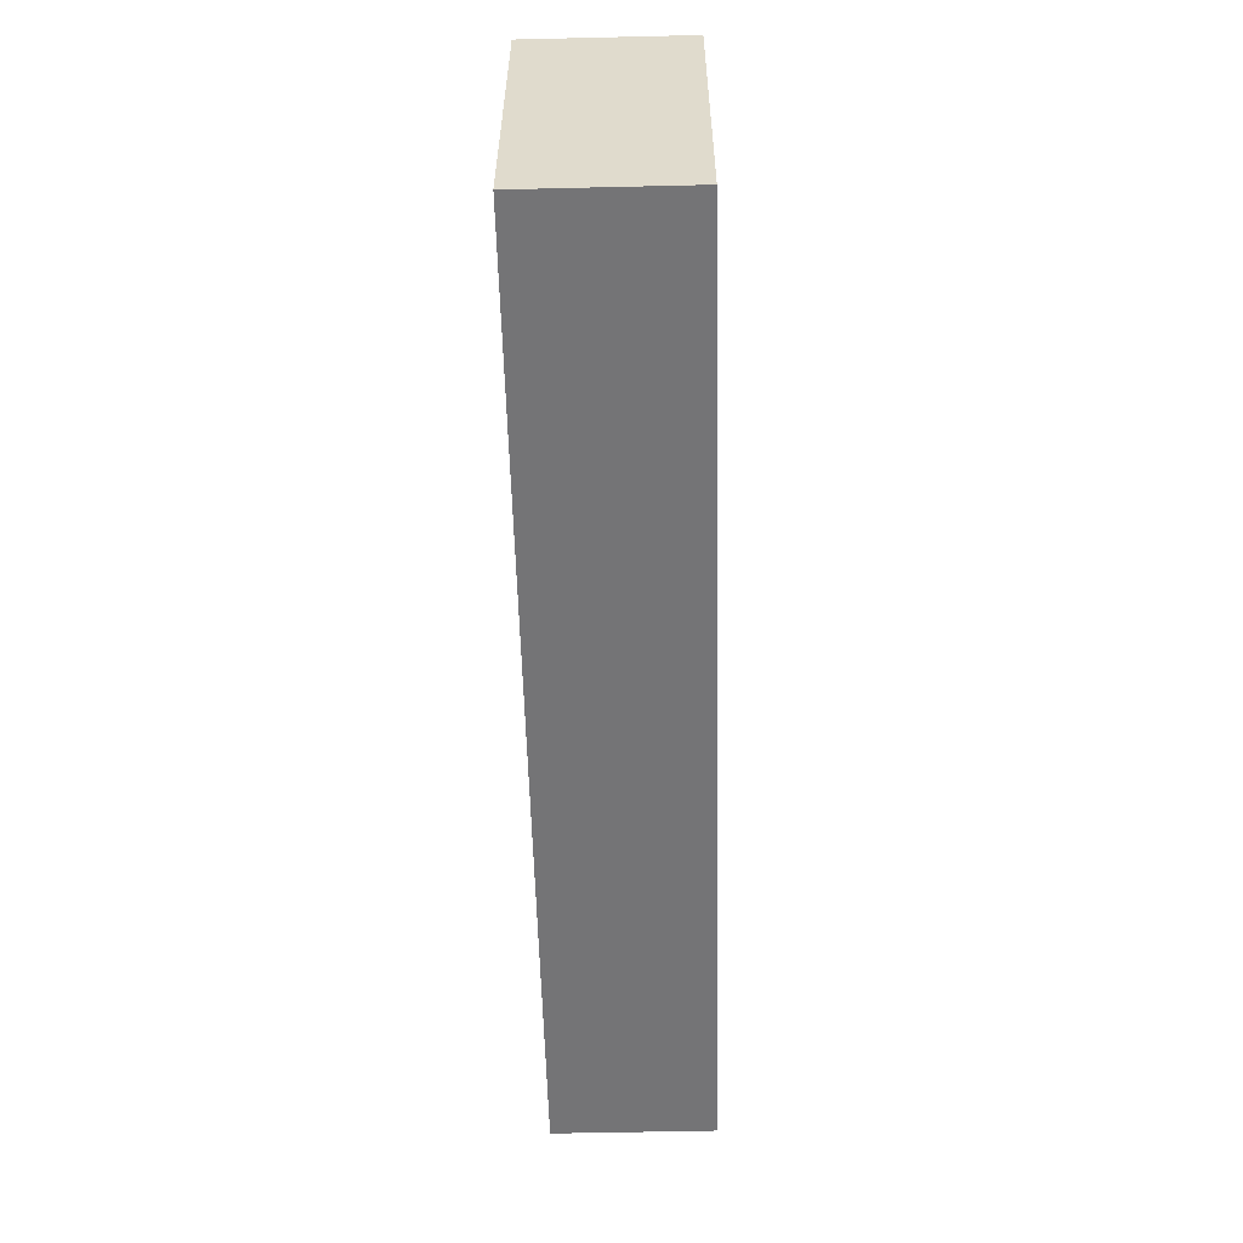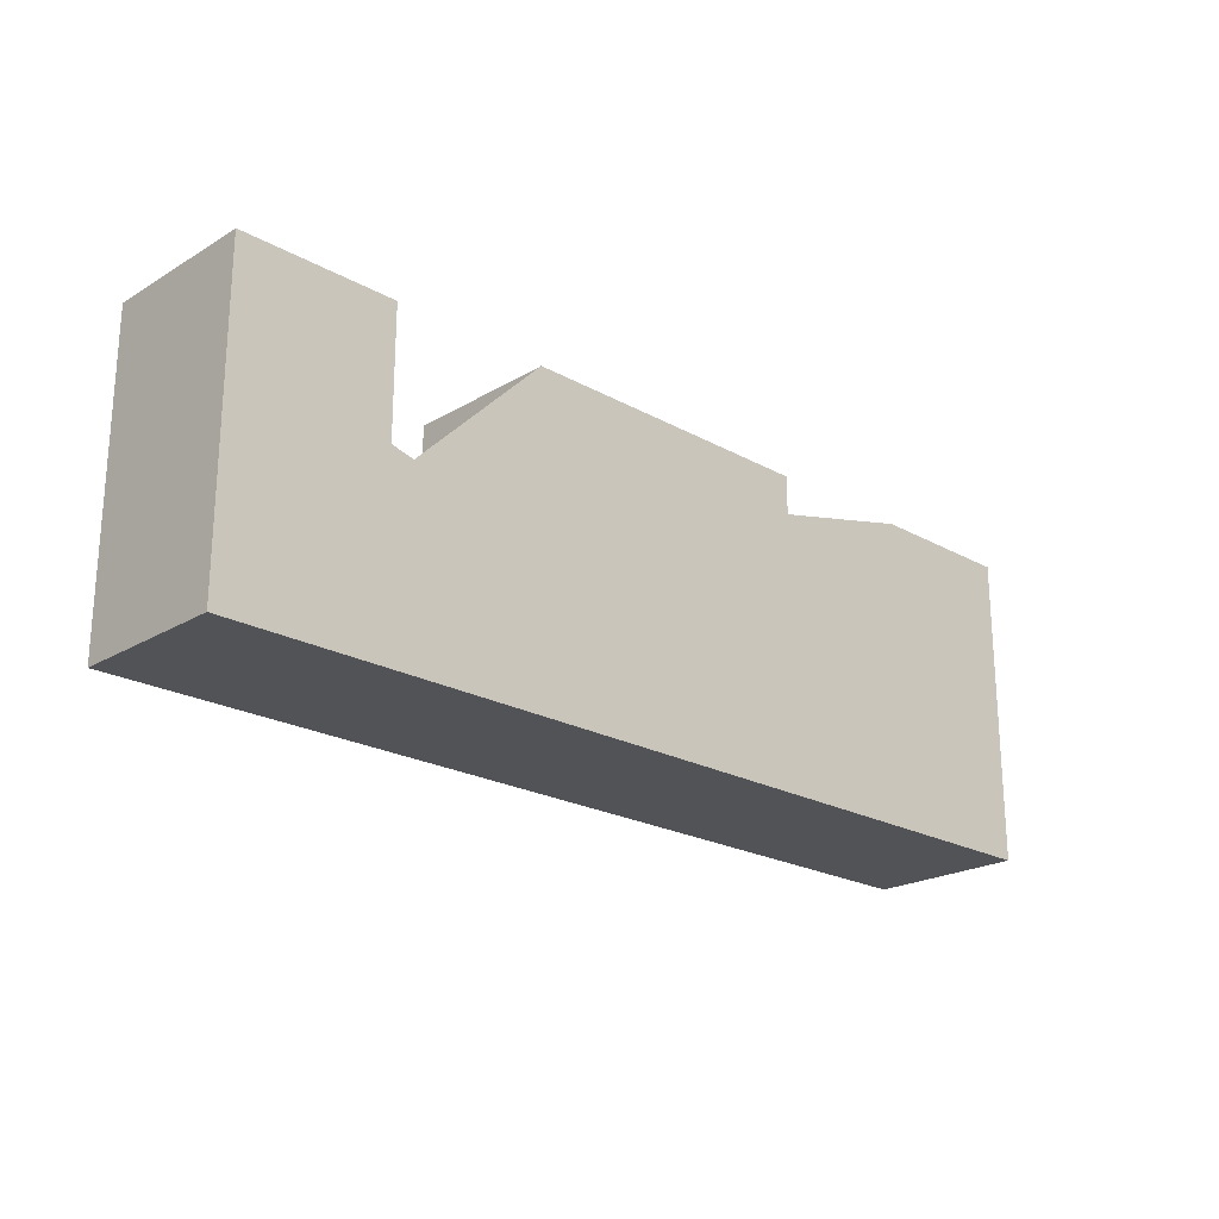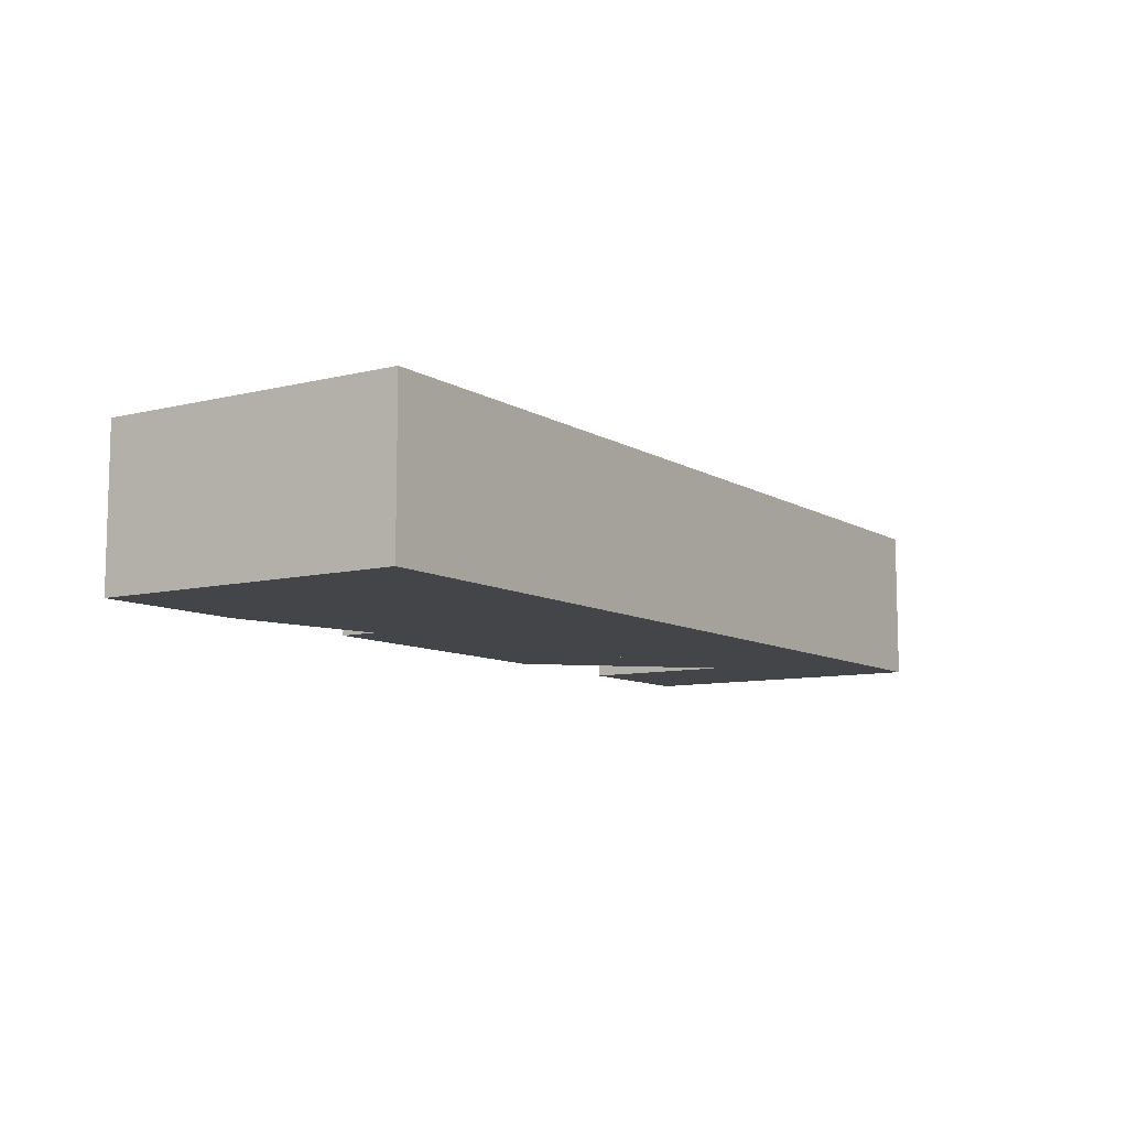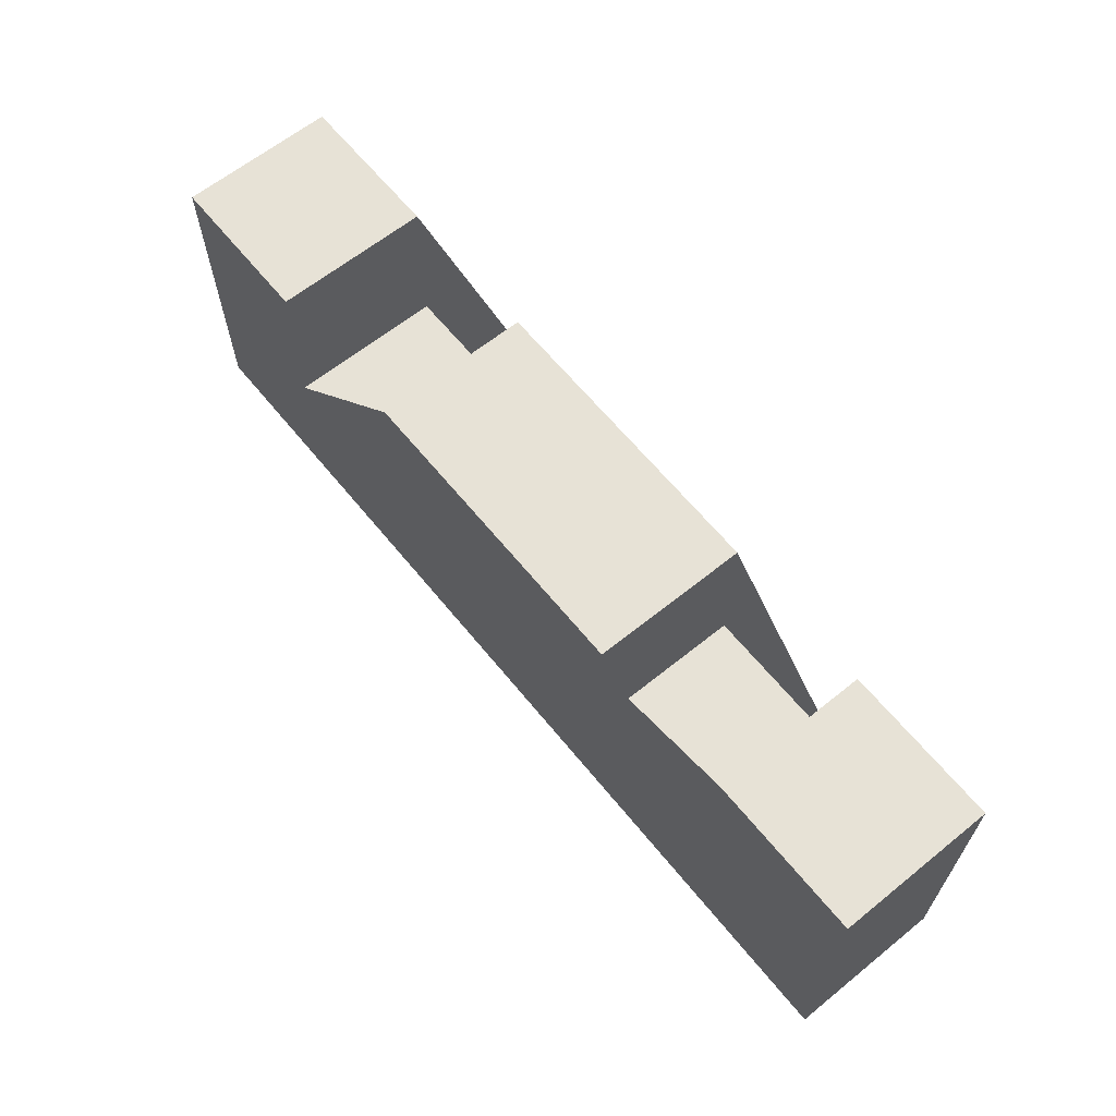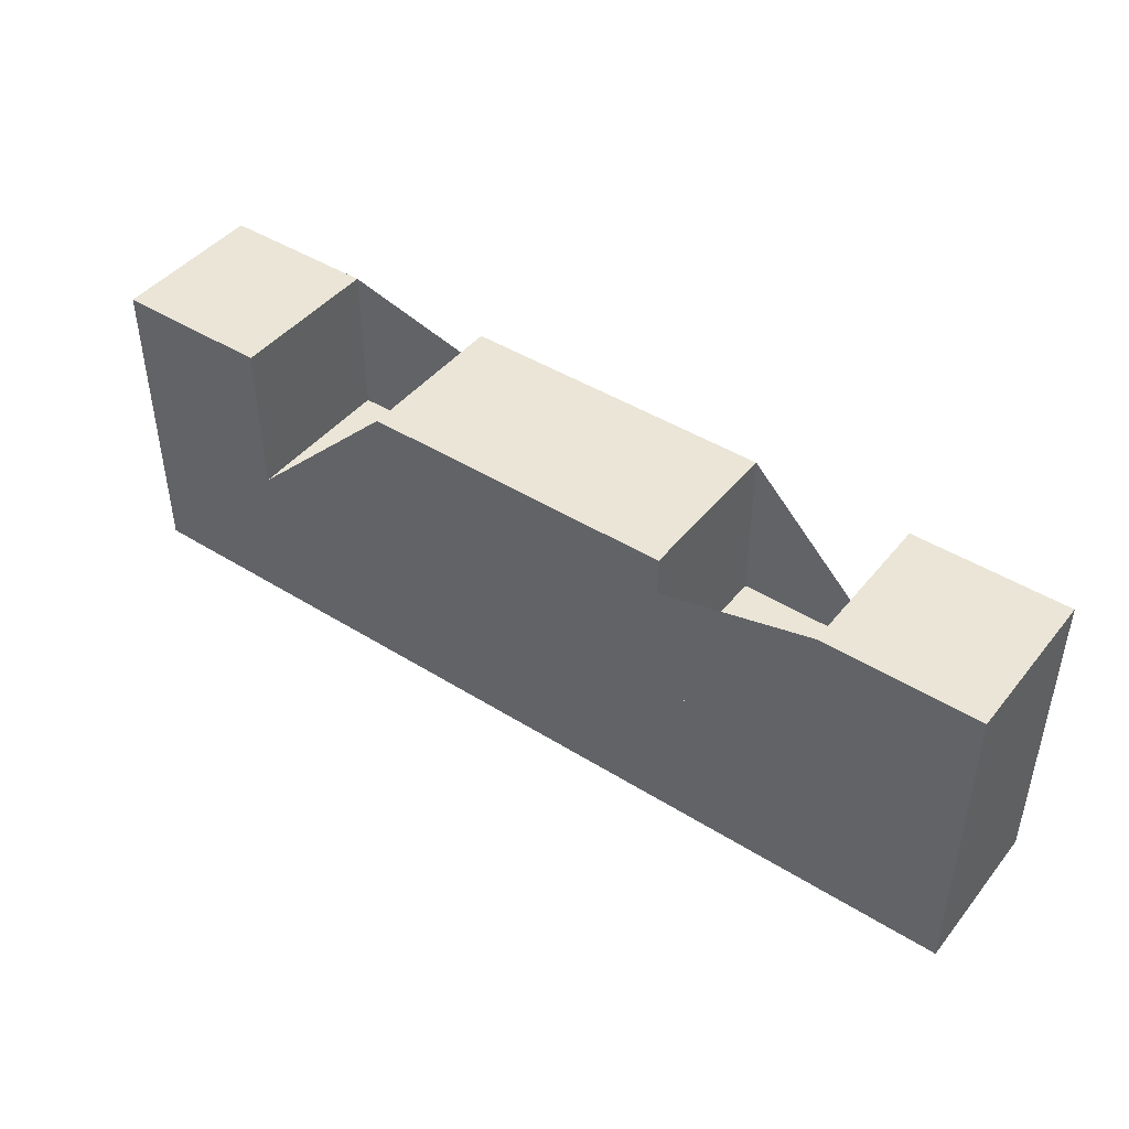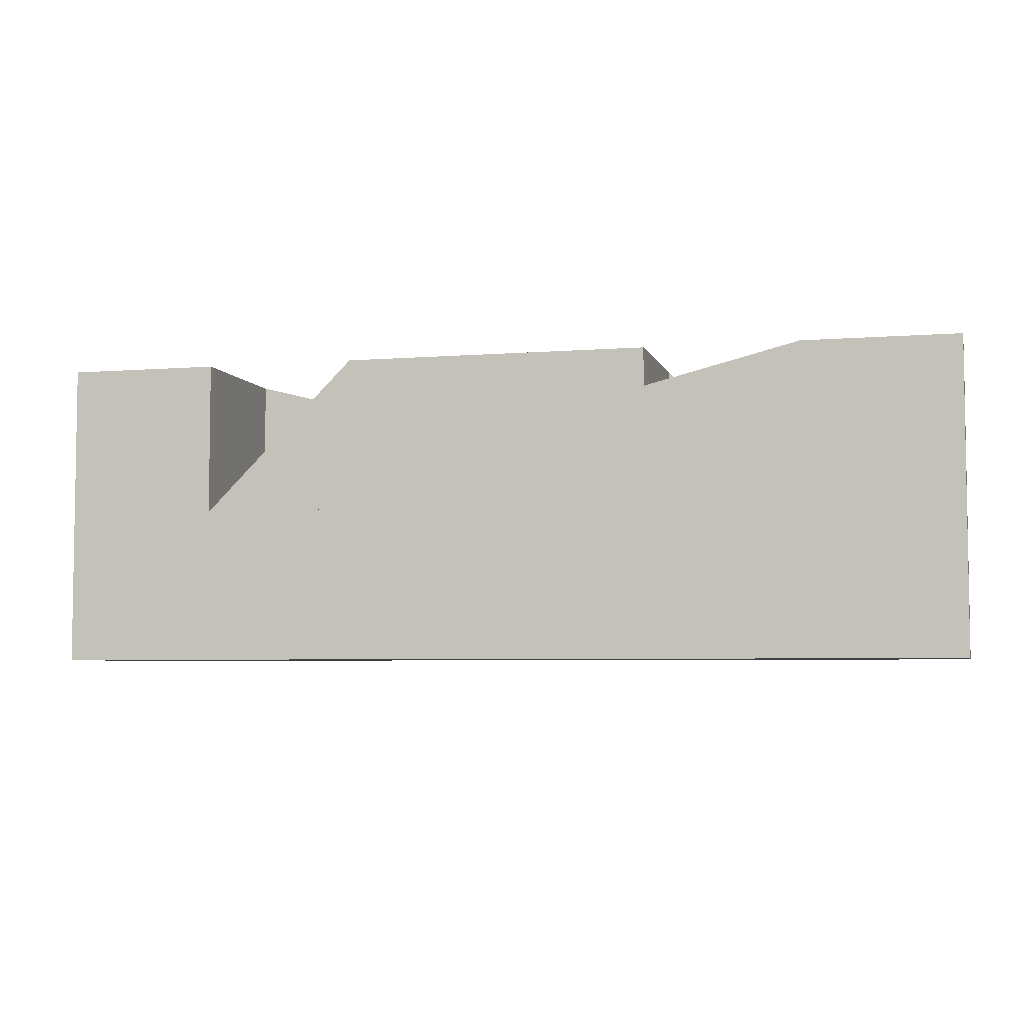
<metadata>
{"format":"obj","ext":"obj","renderer":"f3d","projection":"perspective","resolution":1024,"background":"white","views":[{"elev":-56.3,"azim":91.4,"up":"+Y"},{"elev":-22.0,"azim":-44.1,"up":"+Y"},{"elev":-9.1,"azim":-56.6,"up":"+Z"},{"elev":63.7,"azim":-129.1,"up":"+Y"},{"elev":44.4,"azim":36.1,"up":"+Y"},{"elev":-5.1,"azim":-165.8,"up":"+Y"}]}
</metadata>
<code>
o GridFoundation_crenellations_straight
v 1 1 -0.25
v 1 0.5 -0.25
v 1 1 0.25
v 1 0.5 0.25
v -0.5 0.5 -0.25
v -1 0.5 -0.25
v -0.5 0.5 0.25
v -1 0.5 0.25
v -1 1 0.25
v -1 0.5 0.25
v -1 1 -0.25
v -1 0.5 -0.25
v 0.5 1 0.25
v 0.5 0.5 0.25
v 0.5 1 -0.25
v 0.5 0.5 -0.25
v -1.5 -0 -0.25
v -1.5 -0 0.25
v -1.5 1 0.25
v -1.5 1 -0.25
v 1 1 -0.25
v 1 1 0.25
v 1.5 1 -0.25
v 1.5 1 0.25
v 1.5 -0 0.25
v 1.5 -0 -0.25
v -1.5 -0 0.25
v -1.5 -0 -0.25
v 1.5 -0 0.25
v 1.5 -0 -0.25
v 1.5 1 -0.25
v 1.5 1 0.25
v -1.5 1 -0.25
v -1.5 1 0.25
v -1 1 -0.25
v -1 1 0.25
v -0.5 1 -0.25
v -0.5 1 0.25
v 0.5 1 -0.25
v 0.5 1 0.25
v 1.5 -0 0.25
v 1.5 1 0.25
v 1 0.5 0.25
v 1 1 0.25
v 0.5 0.5 0.25
v 0.5 1 0.25
v -0.5 1 0.25
v -0.5 0.5 0.25
v -1 0.5 0.25
v -1 1 0.25
v -1.5 -0 0.25
v -1.5 1 0.25
v -1.5 -0 -0.25
v -1.5 1 -0.25
v -1 0.5 -0.25
v -1 1 -0.25
v -0.5 0.5 -0.25
v -0.5 1 -0.25
v 0.5 0.5 -0.25
v 0.5 1 -0.25
v 1 0.5 -0.25
v 1 1 -0.25
v 1.5 -0 -0.25
v 1.5 1 -0.25
f 2 4 14 16
f 15 16 14 13
f 7 5 37 38
f 3 4 2 1
f 11 12 10 9
f 7 8 6 5
f 17 18 19 20
f 21 22 24 23
f 25 27 28 26
f 30 31 32 29
f 33 34 36 35
f 37 38 40 39
f 49 50 52 51 41 42 44 43 45 46 47 48
f 61 62 64 63 53 54 56 55 57 58 60 59

</code>
